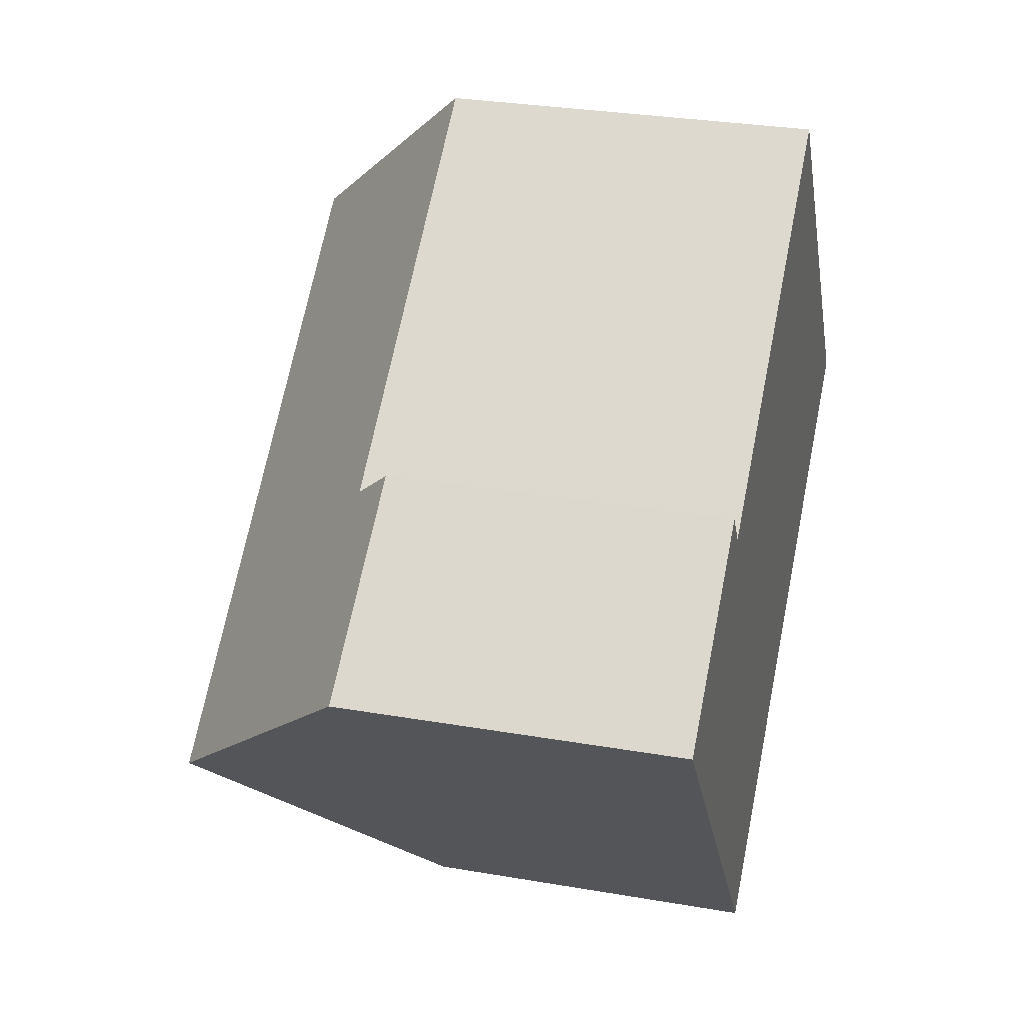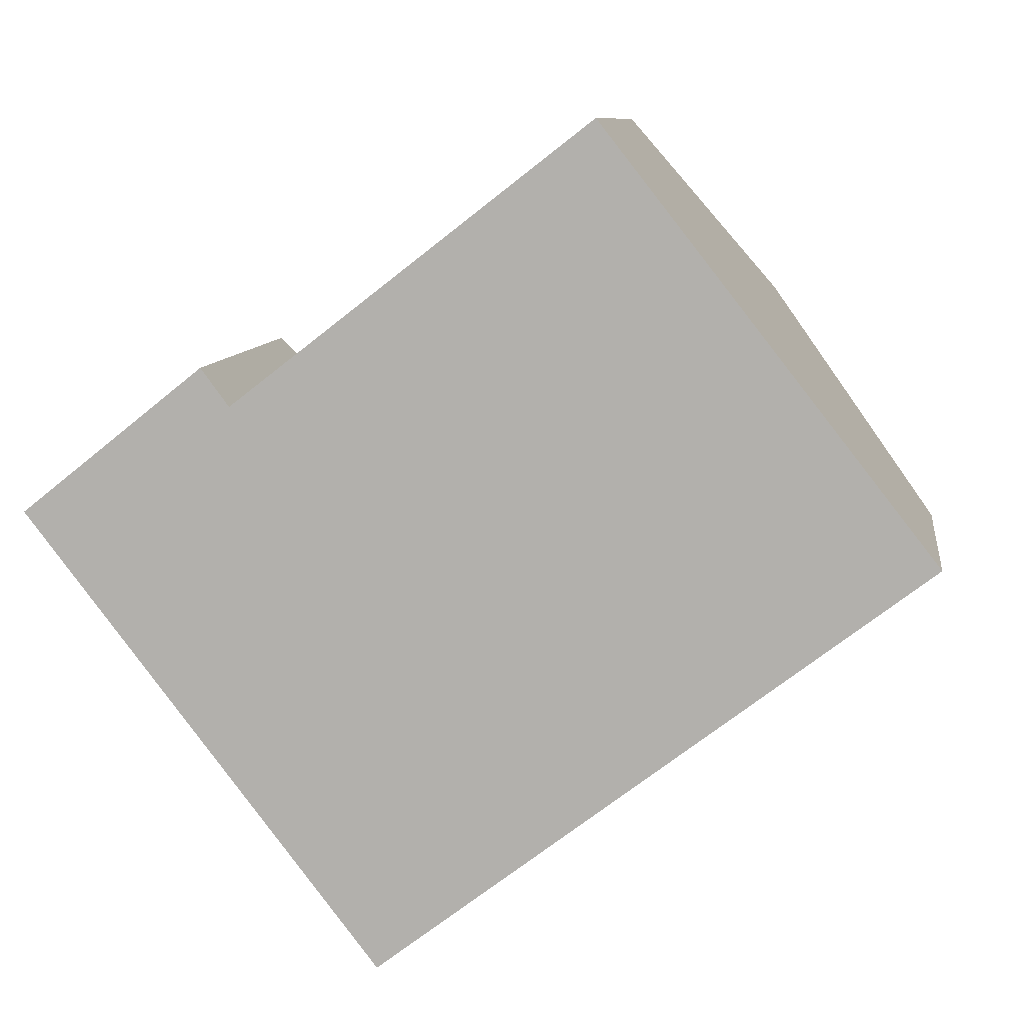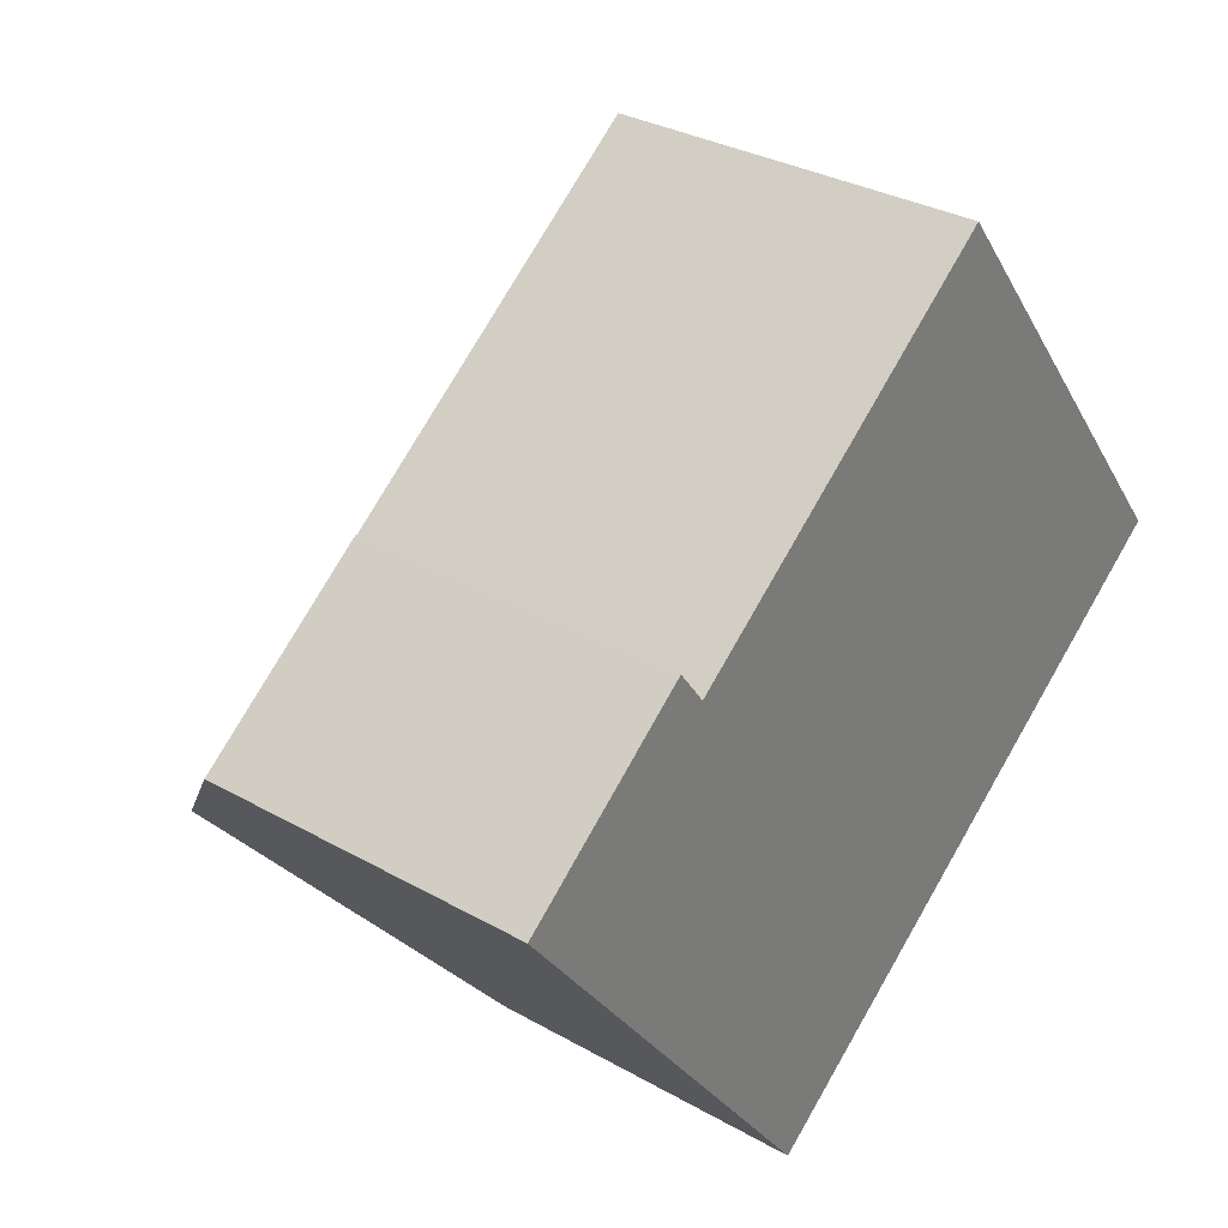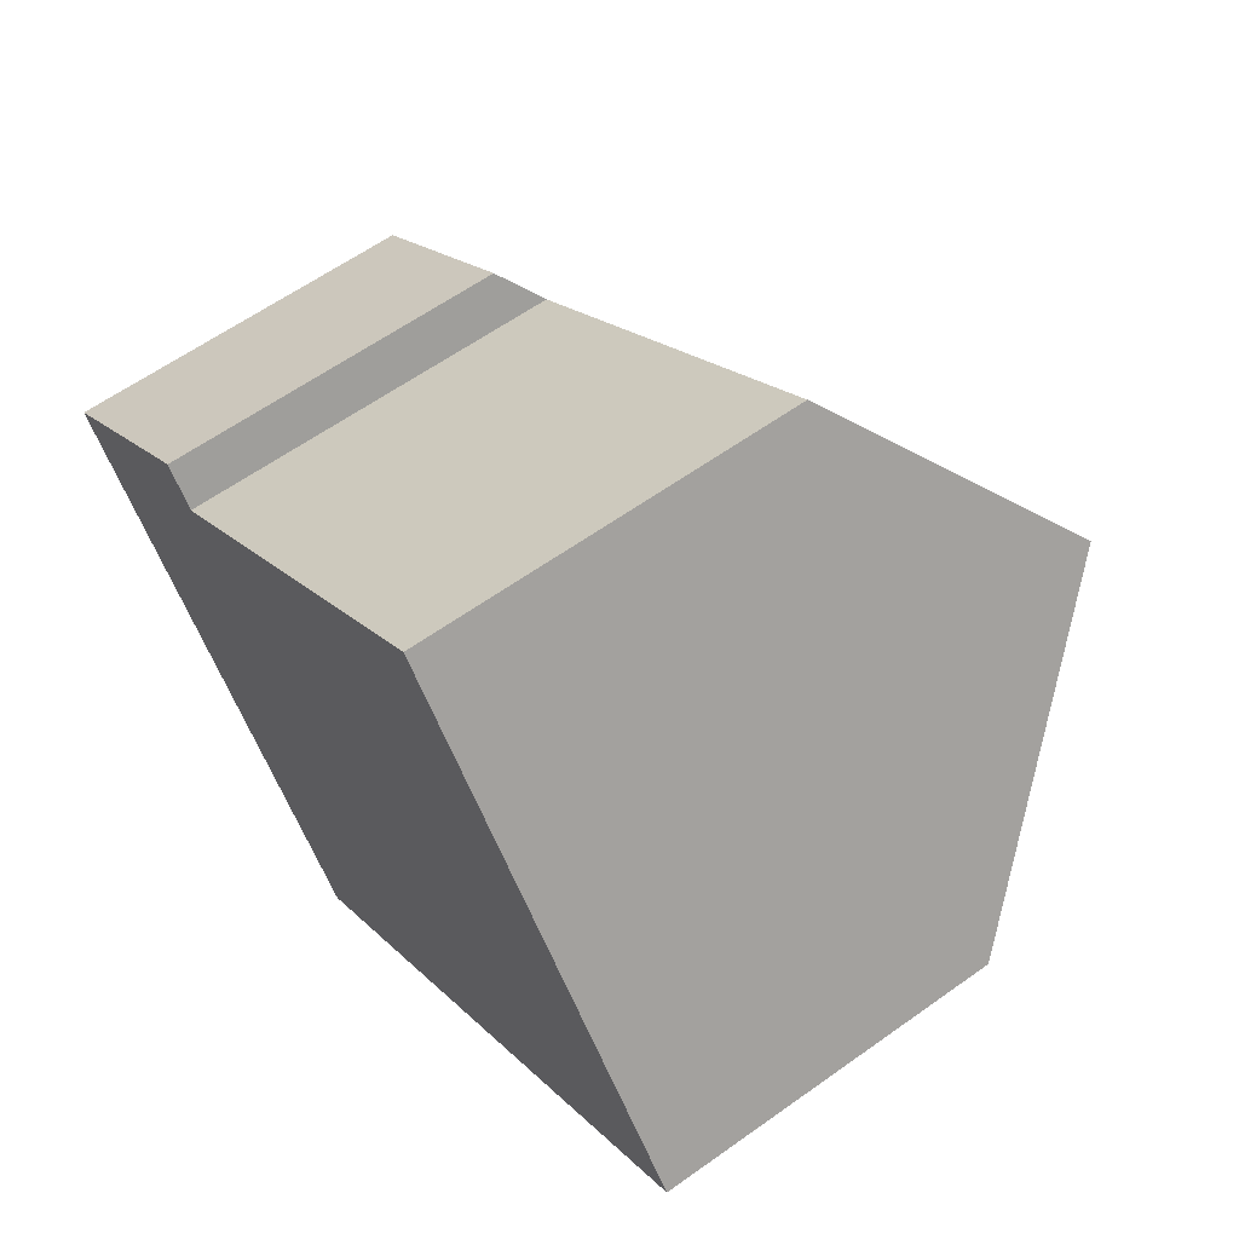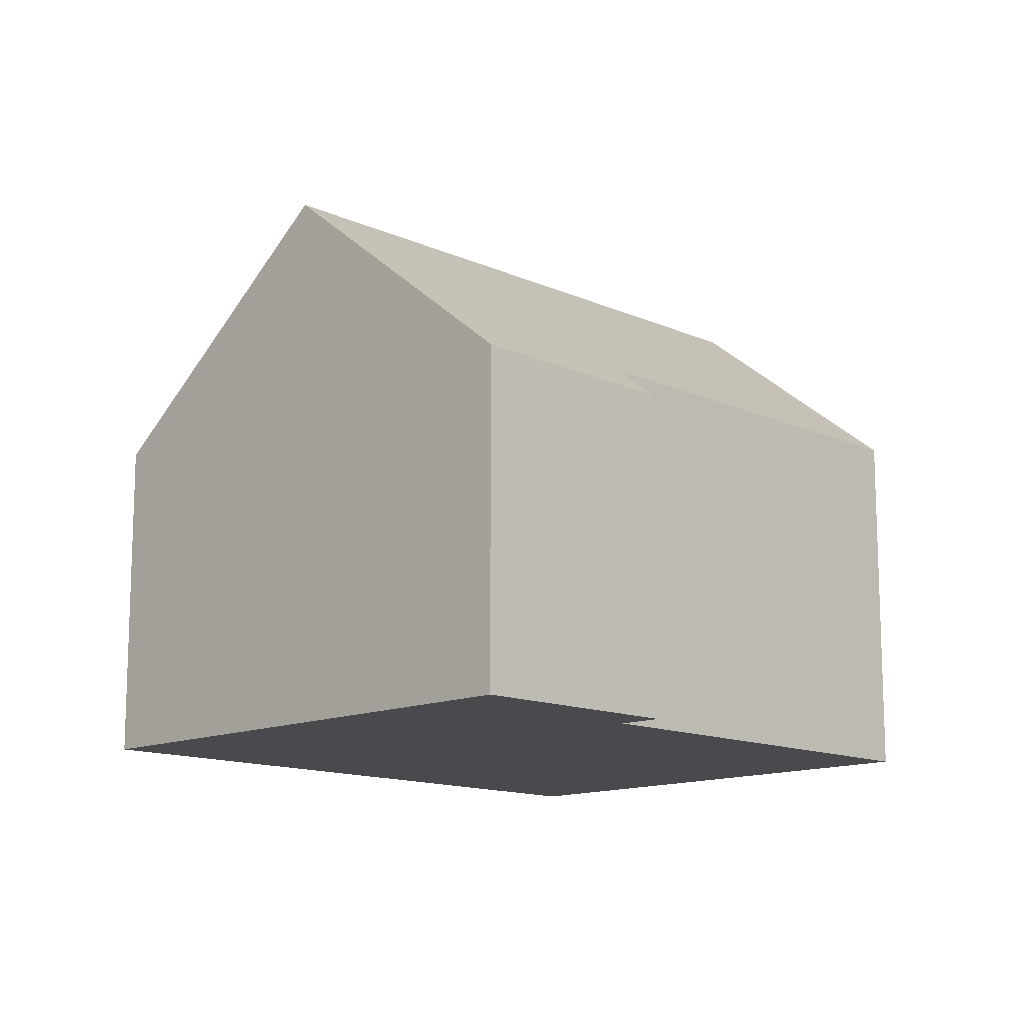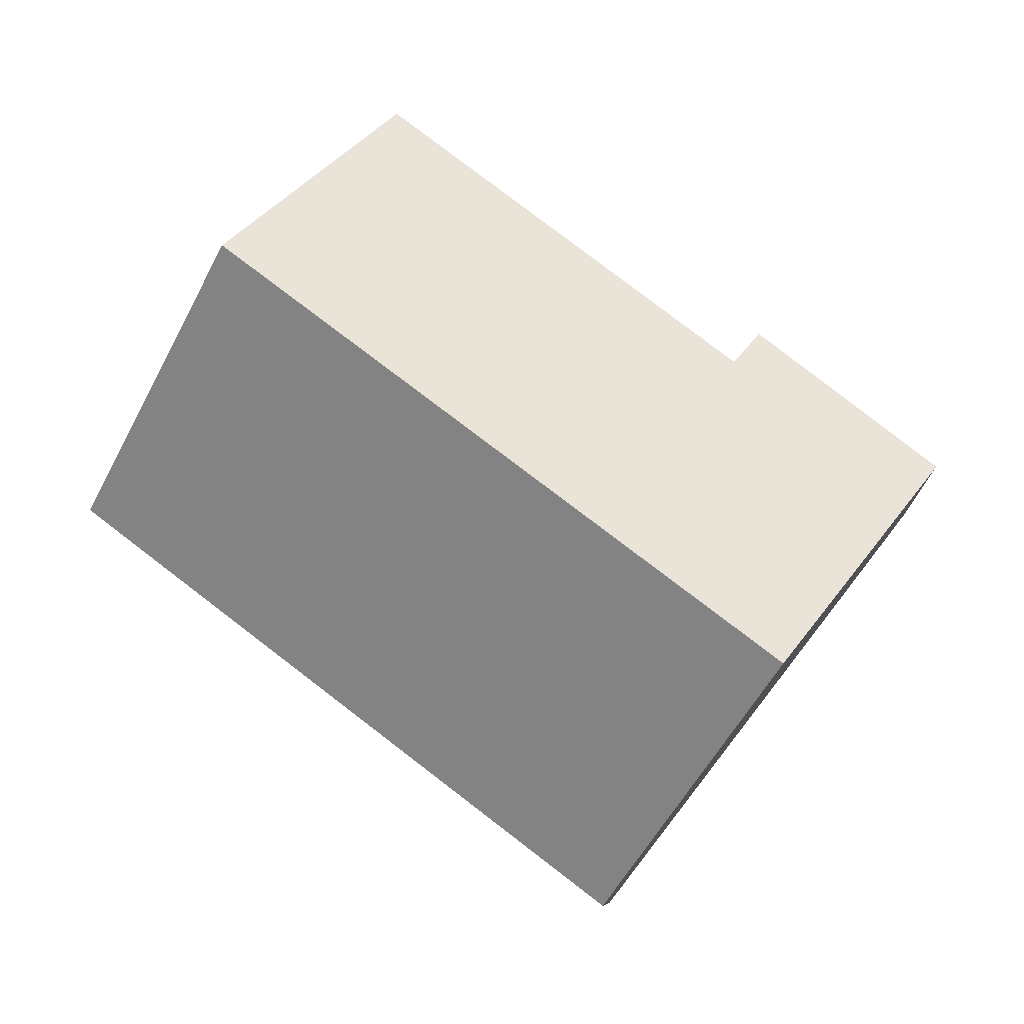
<metadata>
{"format":"obj","ext":"obj","renderer":"f3d","projection":"perspective","resolution":1024,"background":"white","views":[{"elev":29.9,"azim":-75.8,"up":"+Z"},{"elev":9.1,"azim":8.0,"up":"+Z"},{"elev":31.4,"azim":-51.1,"up":"+Z"},{"elev":60.9,"azim":53.9,"up":"+Z"},{"elev":-13.2,"azim":-83.0,"up":"+Y"},{"elev":-8.6,"azim":-176.5,"up":"+Z"}]}
</metadata>
<code>
v  6.818 6.511 -8.804
v  13.93 10.85 3.719
v  17.4 6.511 -0.71
v  3.372 10.85 -4.354
v  3.537 6.533 2.822
v  0 6.604 4.044e-16
v  4.08 7.236 2.09
v  10.99 7.185 7.461
v  4.08 -1.28e-16 2.09
v  3.537 -1.728e-16 2.822
v  10.99 -4.569e-16 7.461
v  13.93 -2.277e-16 3.719
v  17.4 4.348e-17 -0.71
v  0 0 0
v  6.818 5.391e-16 -8.804
v  3.372 2.666e-16 -4.354
g defaultobject
f 1 2 3
f 2 1 4
f 5 4 6
f 4 5 7
f 4 7 2
f 2 7 8
f 5 9 7
f 9 5 10
f 8 3 2
f 3 8 11
f 3 11 12
f 3 12 13
f 9 8 7
f 8 9 11
f 14 5 6
f 5 14 10
f 13 1 3
f 1 13 15
f 15 4 1
f 4 15 6
f 6 15 16
f 6 16 14
f 14 9 10
f 9 14 13
f 13 14 16
f 13 16 15
f 9 12 11
f 12 9 13

</code>
